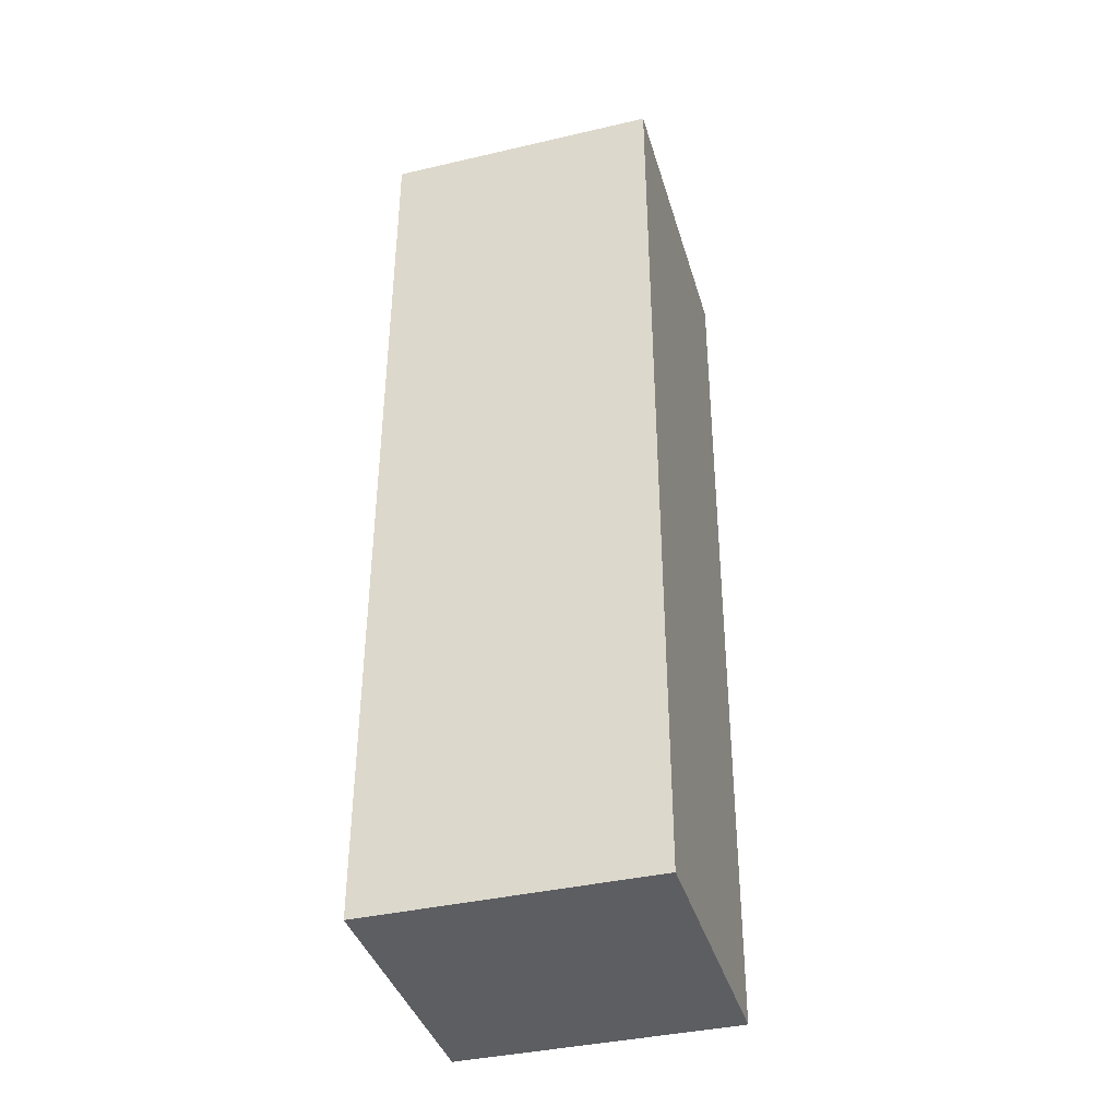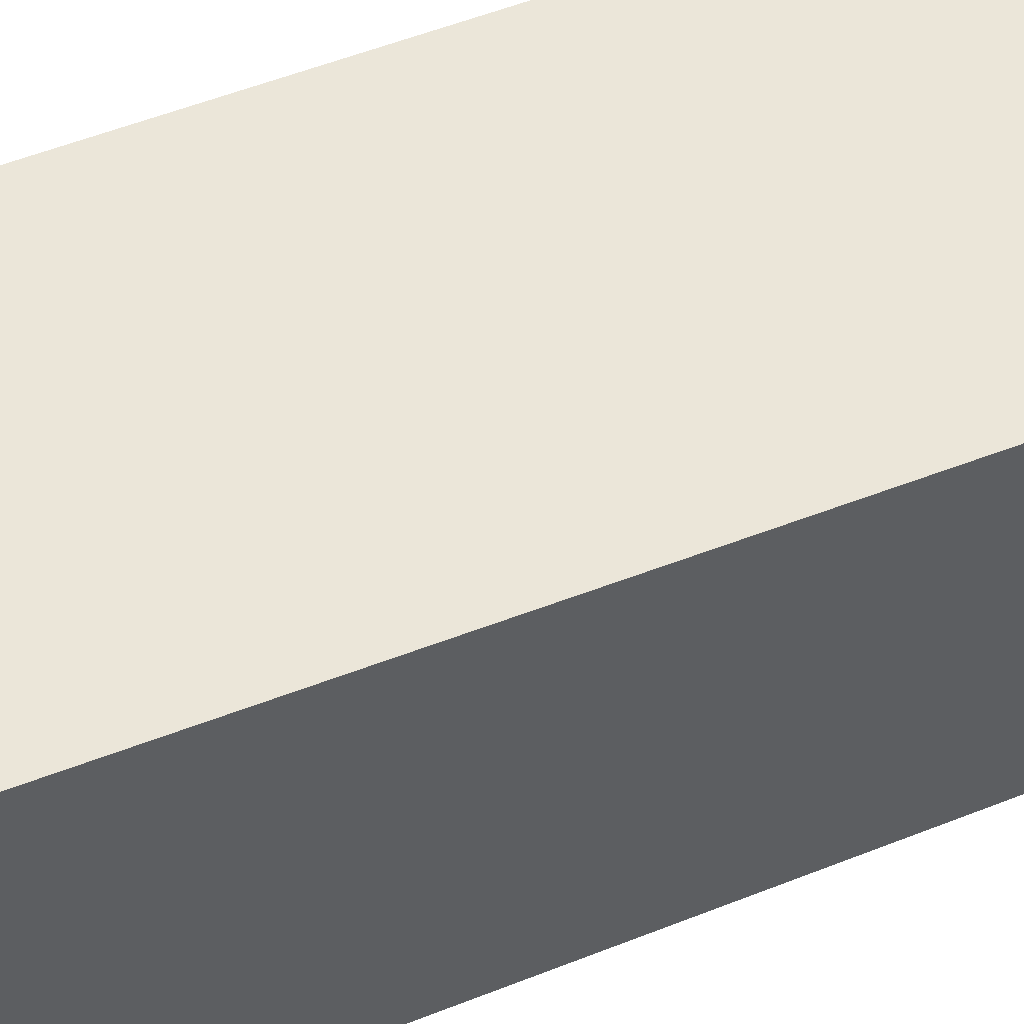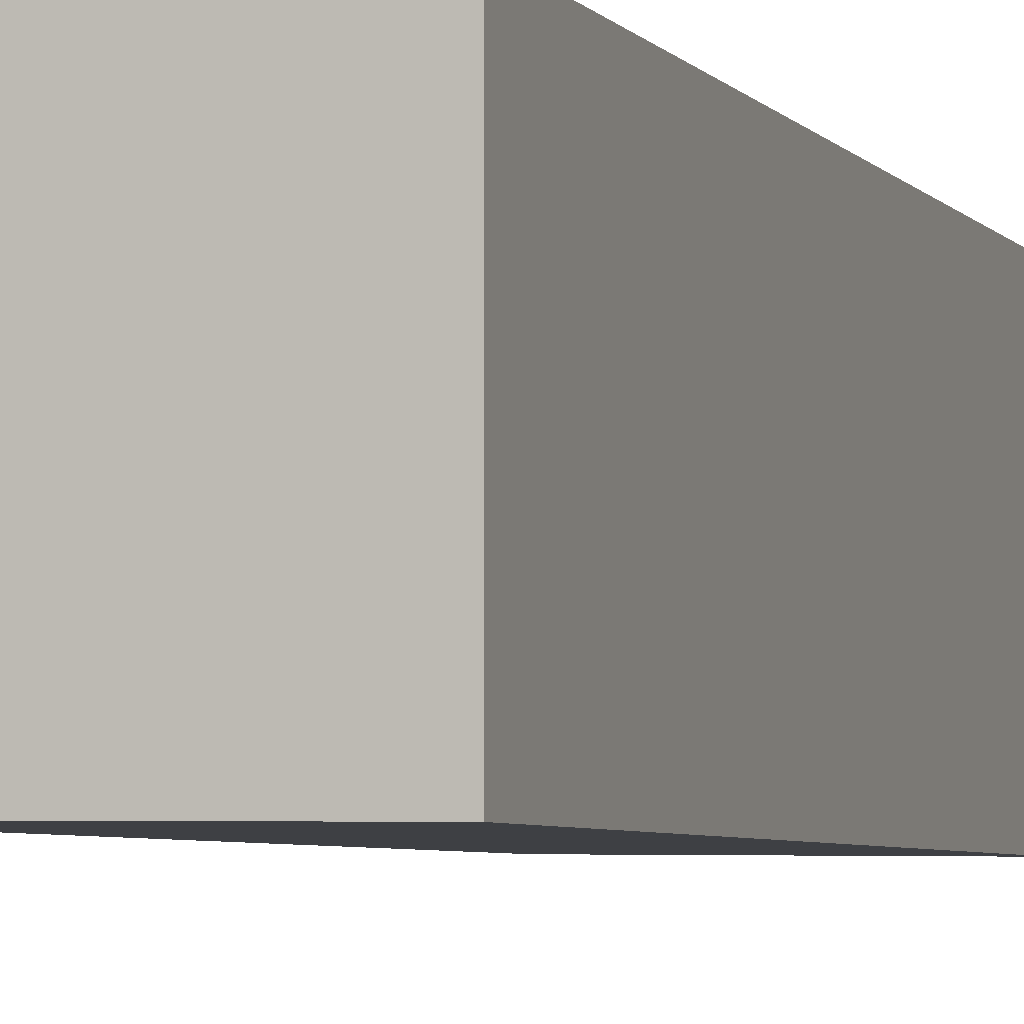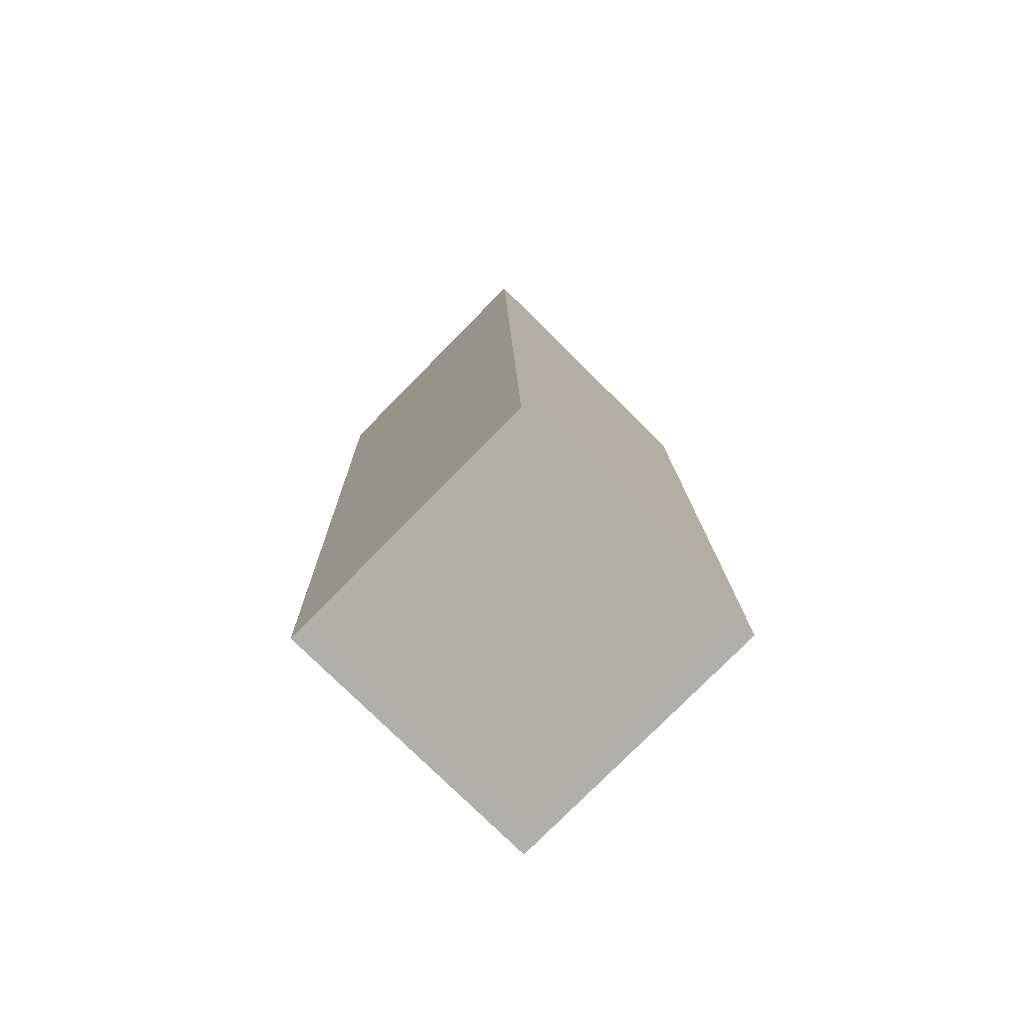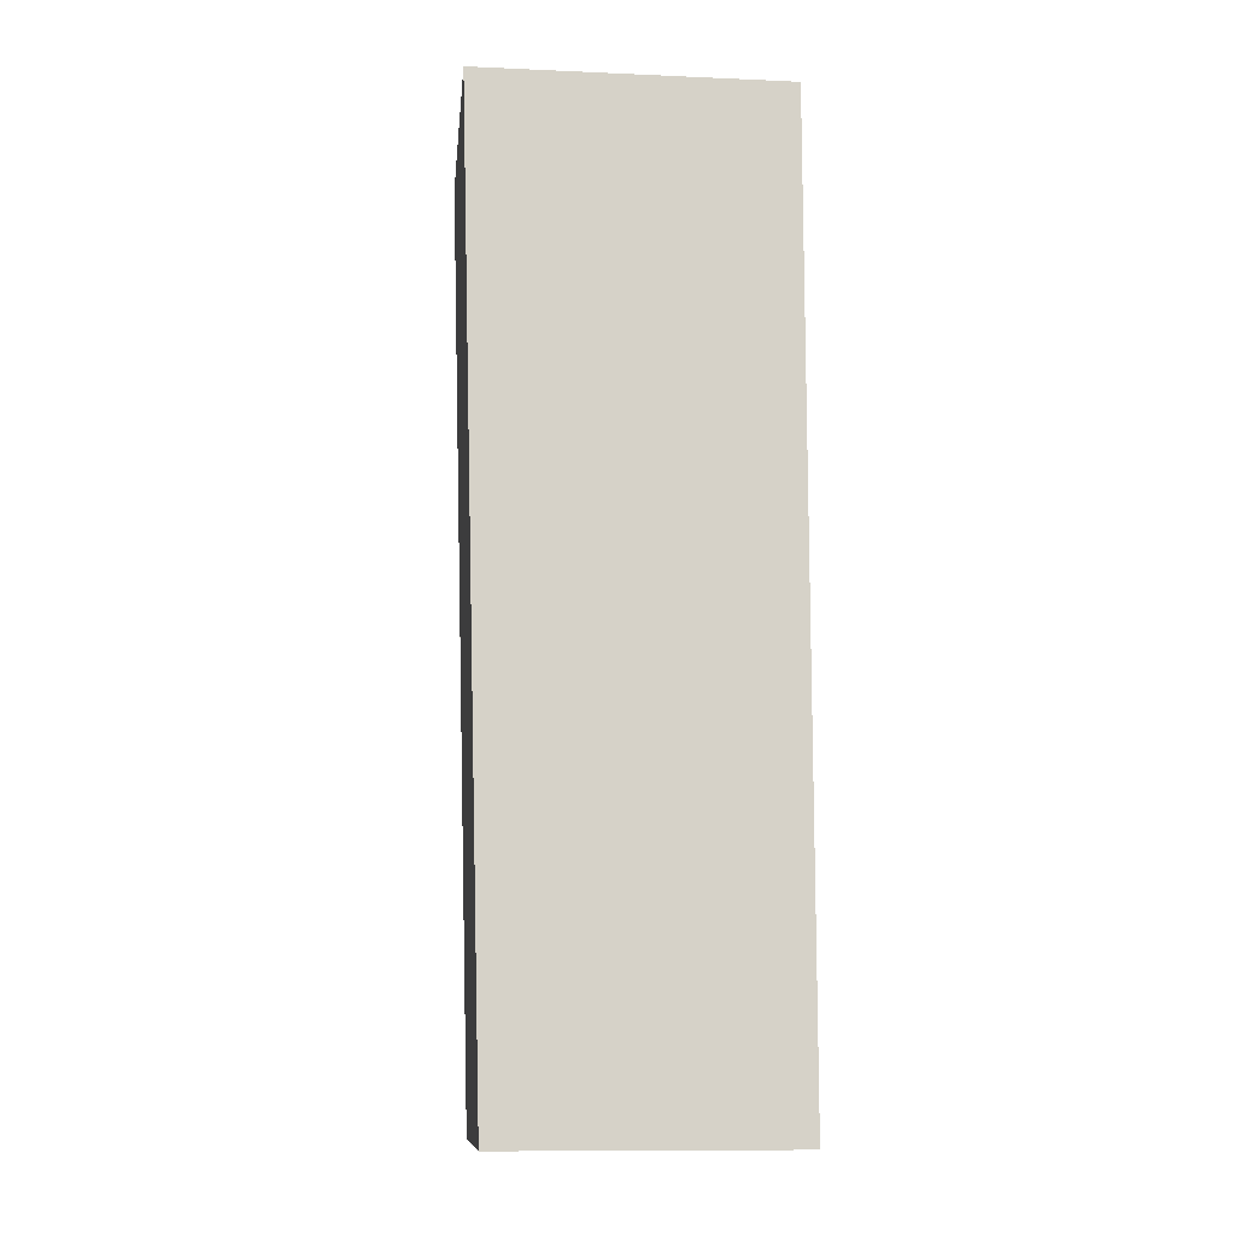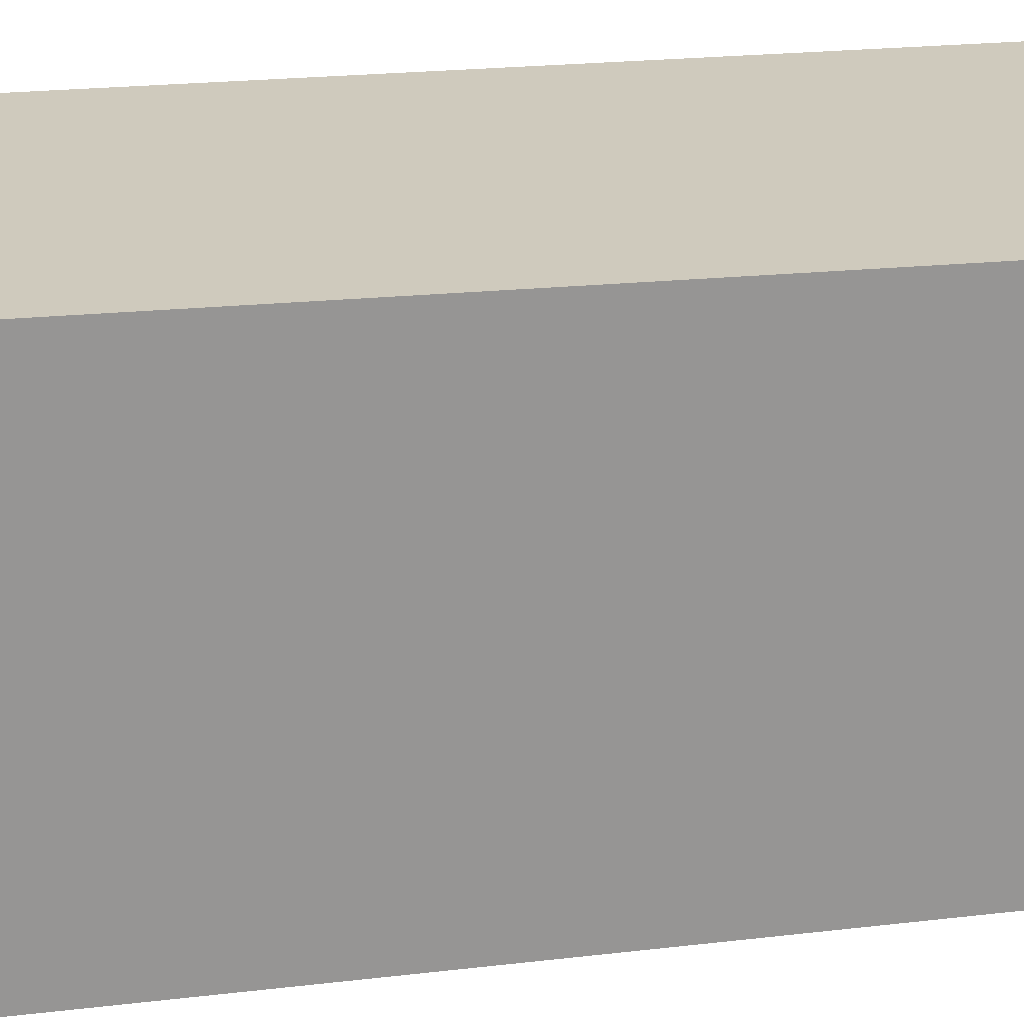
<metadata>
{"format":"obj","ext":"obj","renderer":"f3d","projection":"perspective","resolution":1024,"background":"white","views":[{"elev":-39.2,"azim":-163.9,"up":"+Z"},{"elev":56.1,"azim":68.0,"up":"+Y"},{"elev":-3.3,"azim":-162.4,"up":"+Y"},{"elev":-78.0,"azim":45.4,"up":"+Z"},{"elev":-11.5,"azim":84.1,"up":"+Z"},{"elev":22.9,"azim":80.5,"up":"+Y"}]}
</metadata>
<code>
g pb_Mesh61592
v 1 -10 36
v -10 -10 36
v 1 -7 36
v -10 -7 36
v -10 -10 36
v -10 -9 -1
v -10 -7 36
v -10 -7 -1
v 1 -9 -1
v 1 -10 36
v 1 -7 -1
v 1 -7 36
v 1 2 36
v -10 2 36
v 1 2 -1
v -10 2 -1
v 1 -9 -1
v -10 -9 -1
v 1 -10 36
v -10 -10 36
v 1 -1 36
v -10 -1 36
v 1 -7 -1
v 1 -7 36
v 1 0 -1
v 1 -1 36
v -10 -7 36
v -10 -7 -1
v -10 -1 36
v -10 0 -1
v 1 2 36
v -10 2 36
v 1 0 -1
v 1 -1 36
v 1 2 -1
v 1 2 36
v -10 -1 36
v -10 0 -1
v -10 2 36
v -10 2 -1
v -10 -9 -1
v 1 -9 -1
v -10 -7 -1
v 1 -7 -1
v -10 0 -1
v 1 0 -1
v -10 2 -1
v 1 2 -1
g pb_Mesh61592_0
f 3 2 1
f 3 4 2
f 7 6 5
f 7 8 6
f 11 10 9
f 11 12 10
f 15 14 13
f 15 16 14
f 19 18 17
f 19 20 18
f 21 4 3
f 21 22 4
f 25 24 23
f 25 26 24
f 29 28 27
f 29 30 28
f 31 22 21
f 31 32 22
f 35 34 33
f 35 36 34
f 39 38 37
f 39 40 38
g pb_Mesh61592_1
f 43 42 41
f 43 44 42
f 45 44 43
f 45 46 44
f 47 46 45
f 47 48 46

</code>
